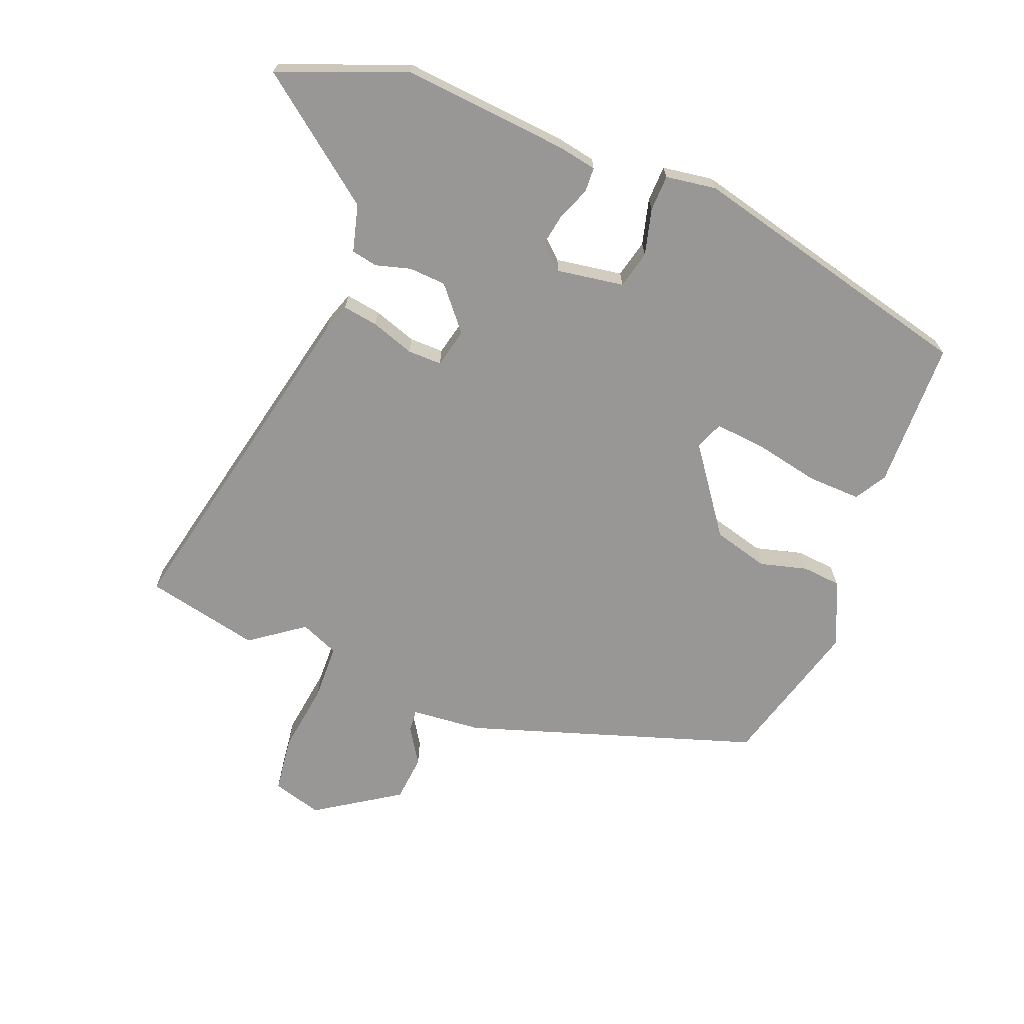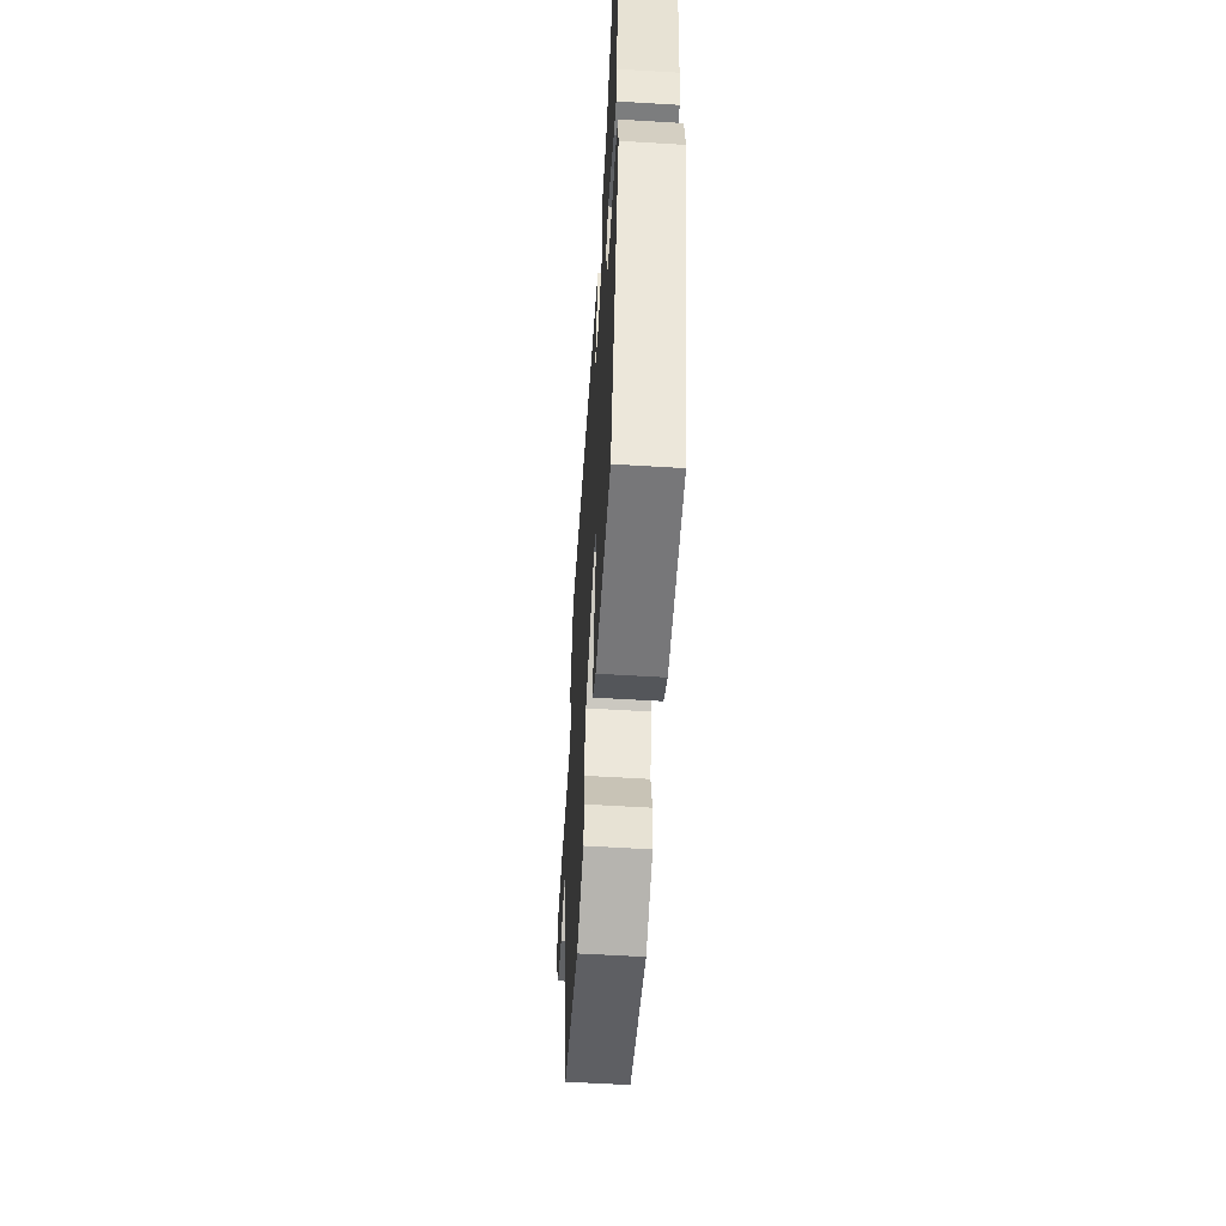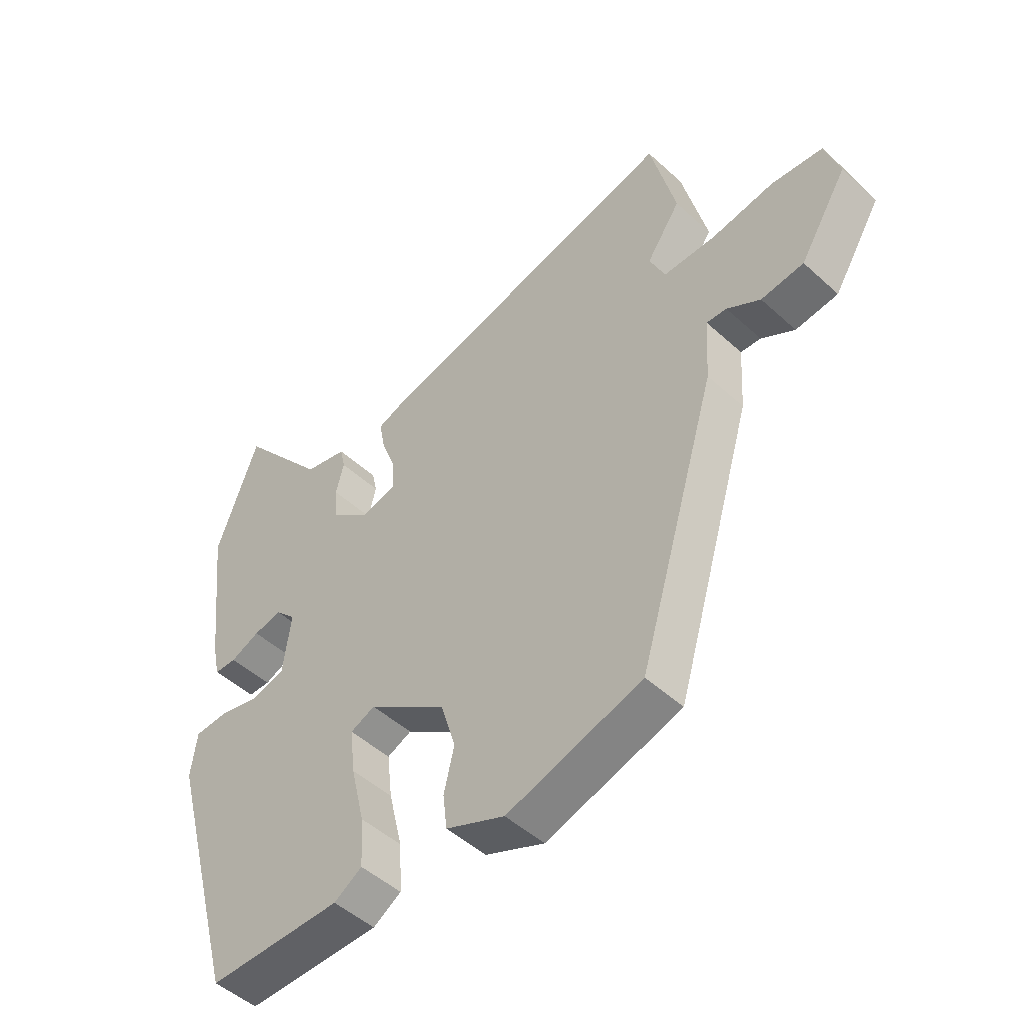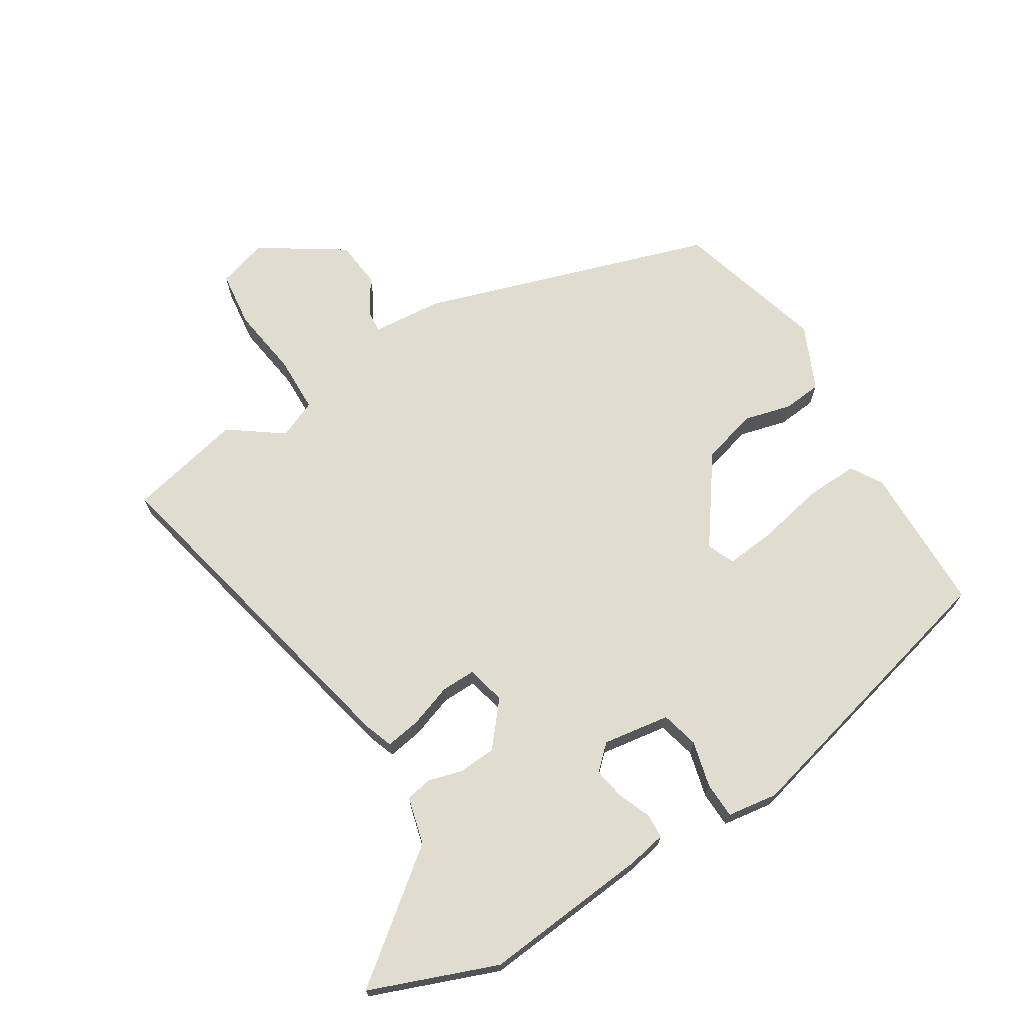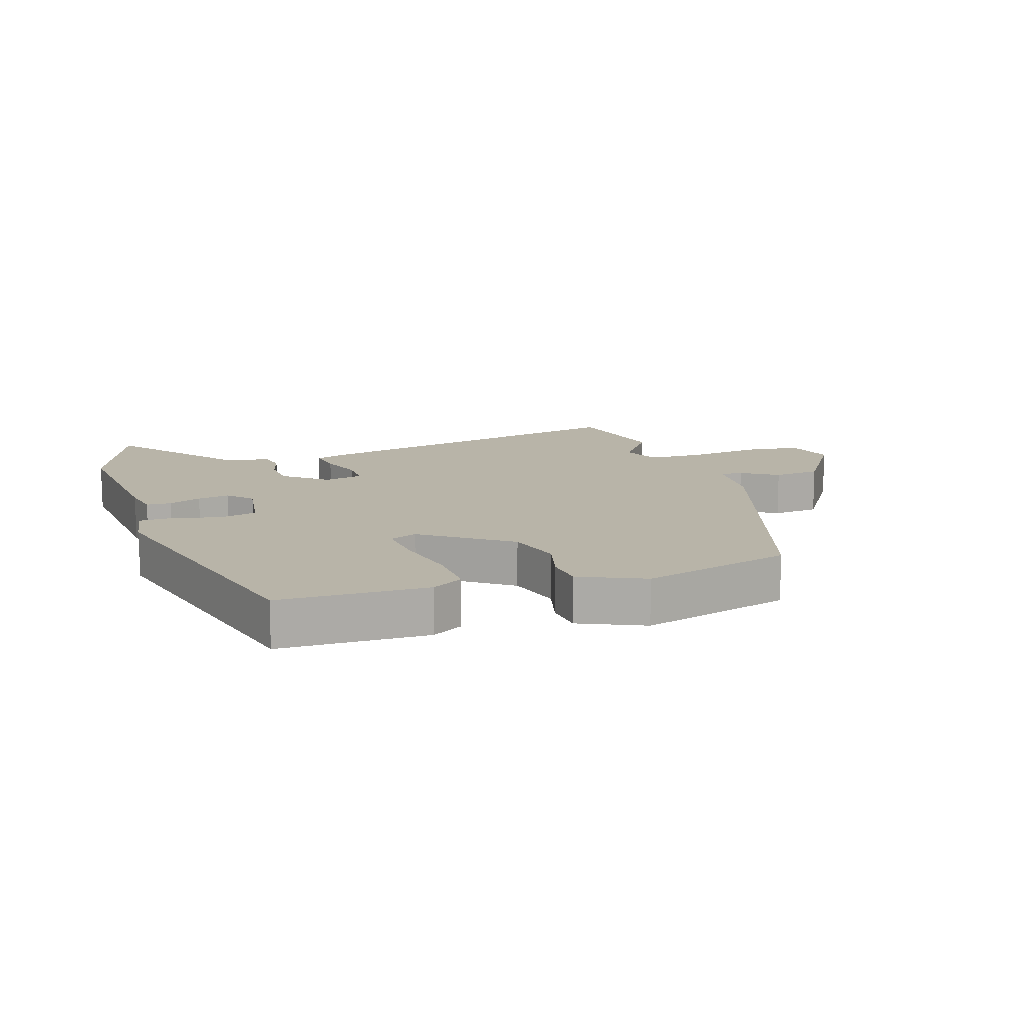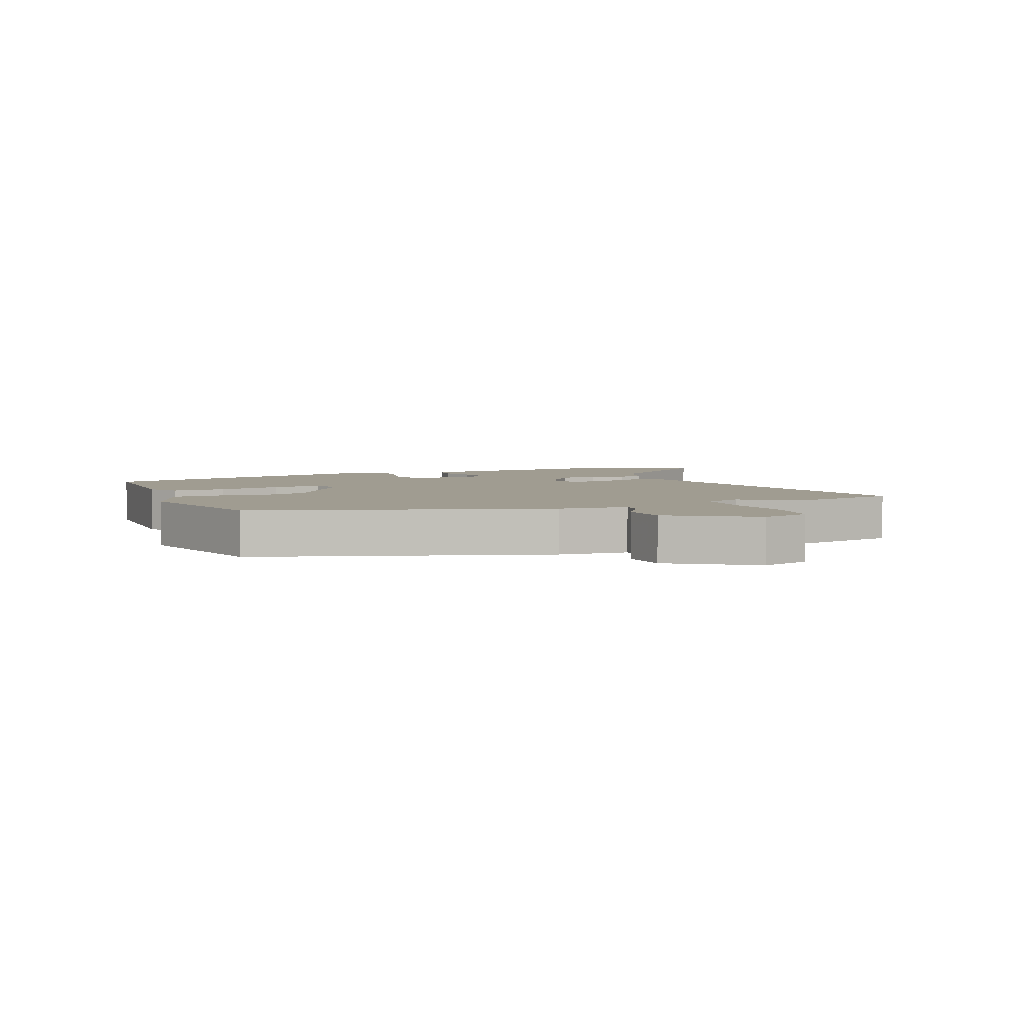
<metadata>
{"format":"obj","ext":"obj","renderer":"f3d","projection":"perspective","resolution":1024,"background":"white","views":[{"elev":-68.3,"azim":69.9,"up":"+Y"},{"elev":-57.5,"azim":86.4,"up":"+Z"},{"elev":-48.9,"azim":-135.3,"up":"+Z"},{"elev":69.5,"azim":59.3,"up":"+Y"},{"elev":13.0,"azim":163.0,"up":"+Y"},{"elev":4.3,"azim":-111.2,"up":"+Y"}]}
</metadata>
<code>
v 0.375 0.07 -0.491
v 0.141 0.07 -0.49
v 0.092 0.07 -0.459
v 0.097 0.07 -0.374
v 0.121 0.07 -0.272
v 0.13 0.07 -0.193
v 0.087 0.07 -0.174
v -0.051 0.07 -0.269
v -0.077 0.07 -0.356
v -0.059 0.07 -0.431
v -0.066 0.07 -0.492
v -0.169 0.07 -0.536
v -0.405 0.07 -0.464
v -0.543 0.07 -0.003
v -0.55 0.07 0.108
v -0.585 0.07 0.106
v -0.643 0.07 0.071
v -0.717 0.07 0.08
v -0.8 0.07 0.213
v -0.775 0.07 0.291
v -0.686 0.07 0.3
v -0.576 0.07 0.282
v -0.486 0.07 0.282
v -0.459 0.07 0.342
v -0.518 0.07 0.427
v -0.474 0.07 0.607
v 0.065 0.07 0.475
v 0.11 0.07 0.458
v 0.1 0.07 0.403
v 0.075 0.07 0.335
v 0.073 0.07 0.281
v 0.134 0.07 0.265
v 0.203 0.07 0.32
v 0.208 0.07 0.379
v 0.194 0.07 0.434
v 0.203 0.07 0.475
v 0.278 0.07 0.493
v 0.433 0.07 0.684
v 0.506 0.07 0.483
v 0.476 0.07 0.22
v 0.463 0.07 0.159
v 0.424 0.07 0.158
v 0.373 0.07 0.18
v 0.323 0.07 0.19
v 0.287 0.07 0.153
v 0.301 0.07 0.047
v 0.36 0.07 0.031
v 0.433 0.07 0.048
v 0.49 0.07 0.045
v 0.5 0.07 -0.035
v 0.375 0 -0.491
v 0.141 0 -0.49
v 0.092 0 -0.459
v 0.097 0 -0.374
v 0.121 0 -0.272
v 0.13 0 -0.193
v 0.087 0 -0.174
v -0.051 0 -0.269
v -0.077 0 -0.356
v -0.059 0 -0.431
v -0.066 0 -0.492
v -0.169 0 -0.536
v -0.405 0 -0.464
v -0.543 0 -0.003
v -0.55 0 0.108
v -0.585 0 0.106
v -0.643 0 0.071
v -0.717 0 0.08
v -0.8 0 0.213
v -0.775 0 0.291
v -0.686 0 0.3
v -0.576 0 0.282
v -0.486 0 0.282
v -0.459 0 0.342
v -0.518 0 0.427
v -0.474 0 0.607
v 0.065 0 0.475
v 0.11 0 0.458
v 0.1 0 0.403
v 0.075 0 0.335
v 0.073 0 0.281
v 0.134 0 0.265
v 0.203 0 0.32
v 0.208 0 0.379
v 0.194 0 0.434
v 0.203 0 0.475
v 0.278 0 0.493
v 0.433 0 0.684
v 0.506 0 0.483
v 0.476 0 0.22
v 0.463 0 0.159
v 0.424 0 0.158
v 0.373 0 0.18
v 0.323 0 0.19
v 0.287 0 0.153
v 0.301 0 0.047
v 0.36 0 0.031
v 0.433 0 0.048
v 0.49 0 0.045
v 0.5 0 -0.035
f 47 48 49 50
f 46 47 50 1
f 40 41 42 43
f 40 43 44
f 37 38 39 40
f 37 40 44
f 34 35 36 37
f 33 34 37 44
f 32 33 44 45
f 27 28 29 30
f 27 30 31
f 24 25 26 27
f 23 24 27 31
f 22 23 31 32
f 20 21 22
f 19 20 22
f 16 17 18 19
f 15 16 19 22
f 12 13 14 15
f 9 10 11 12
f 8 9 12 15
f 7 8 15 22
f 2 3 4 5
f 46 1 2 5
f 46 5 6
f 22 32 45 46
f 6 7 22 46
f 100 99 98 97
f 51 100 97 96
f 93 92 91 90
f 94 93 90
f 90 89 88 87
f 94 90 87
f 87 86 85 84
f 94 87 84 83
f 95 94 83 82
f 80 79 78 77
f 81 80 77
f 77 76 75 74
f 81 77 74 73
f 82 81 73 72
f 72 71 70
f 72 70 69
f 69 68 67 66
f 72 69 66 65
f 65 64 63 62
f 62 61 60 59
f 65 62 59 58
f 72 65 58 57
f 55 54 53 52
f 55 52 51 96
f 56 55 96
f 96 95 82 72
f 96 72 57 56
f 1 51 52 2
f 2 52 53 3
f 3 53 54 4
f 4 54 55 5
f 5 55 56 6
f 6 56 57 7
f 7 57 58 8
f 8 58 59 9
f 9 59 60 10
f 10 60 61 11
f 11 61 62 12
f 12 62 63 13
f 13 63 64 14
f 14 64 65 15
f 15 65 66 16
f 16 66 67 17
f 17 67 68 18
f 18 68 69 19
f 19 69 70 20
f 20 70 71 21
f 21 71 72 22
f 22 72 73 23
f 23 73 74 24
f 24 74 75 25
f 25 75 76 26
f 26 76 77 27
f 27 77 78 28
f 28 78 79 29
f 29 79 80 30
f 30 80 81 31
f 31 81 82 32
f 32 82 83 33
f 33 83 84 34
f 34 84 85 35
f 35 85 86 36
f 36 86 87 37
f 37 87 88 38
f 38 88 89 39
f 39 89 90 40
f 40 90 91 41
f 41 91 92 42
f 42 92 93 43
f 43 93 94 44
f 44 94 95 45
f 45 95 96 46
f 46 96 97 47
f 47 97 98 48
f 48 98 99 49
f 49 99 100 50
f 50 100 51 1

</code>
